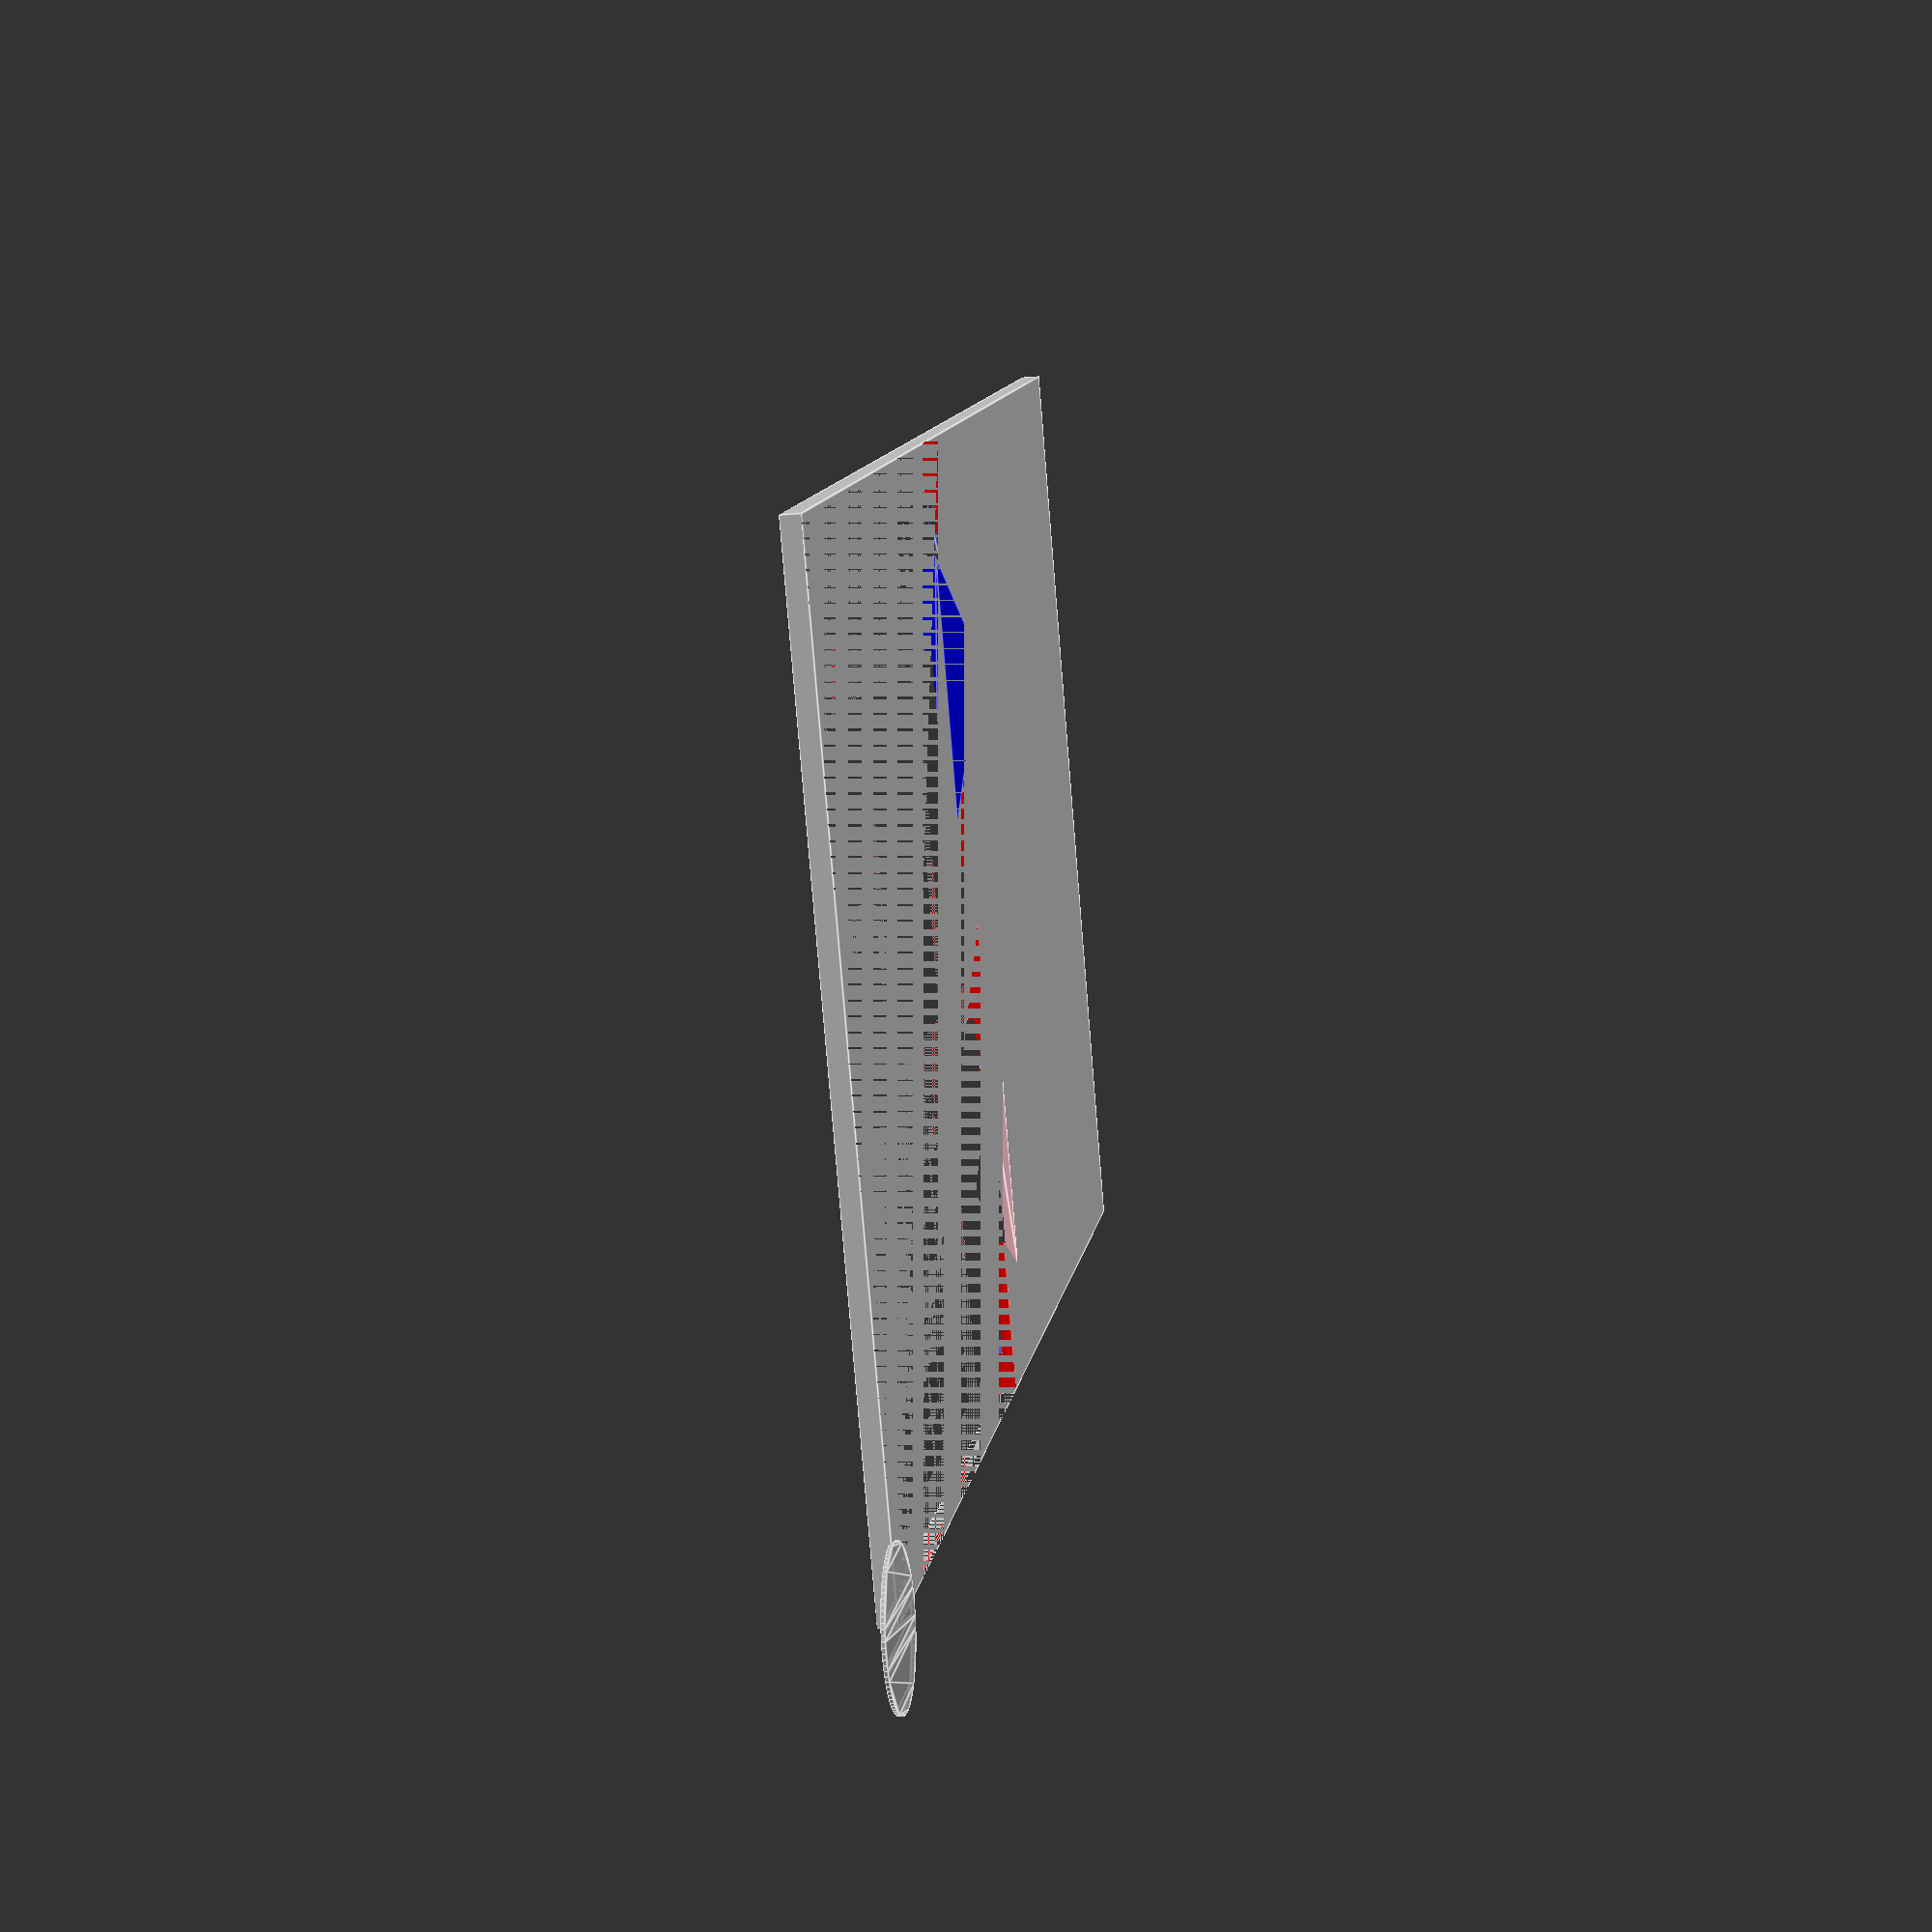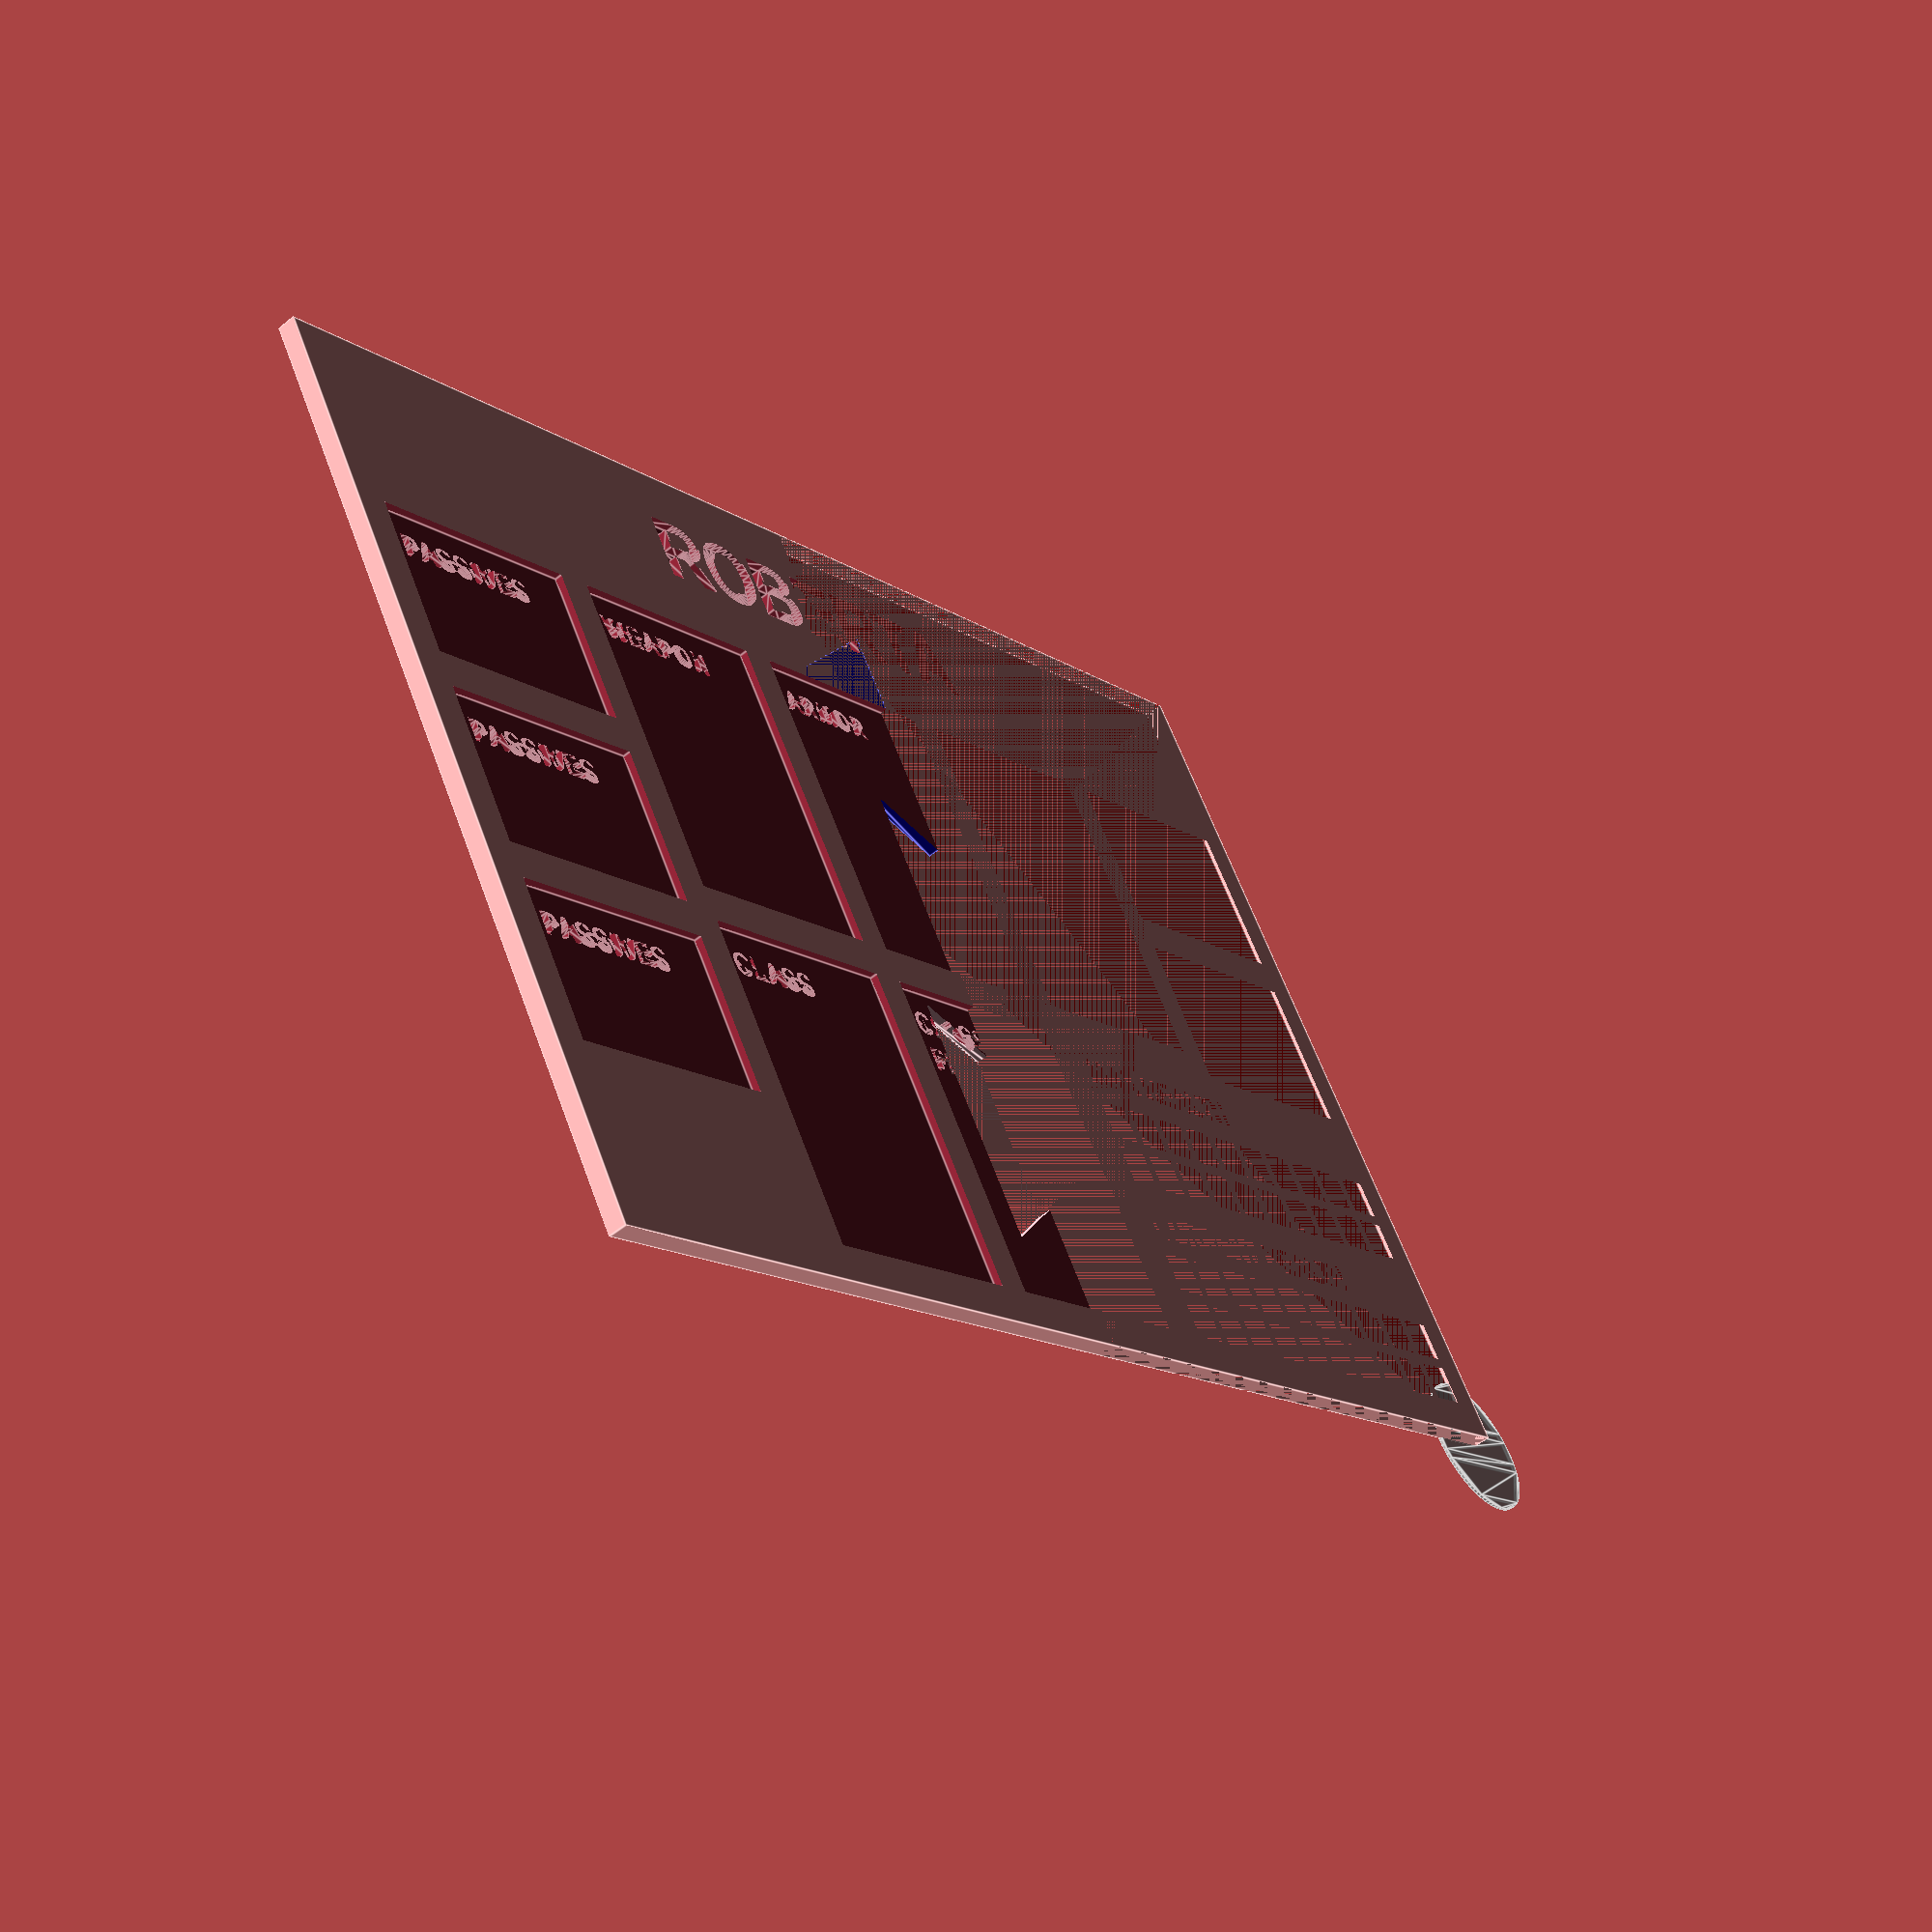
<openscad>

font1 = "Arial:style=Bold";
cardSpacer =10;


cardHeight = 3;

bigCardWidth = 66;
bigCardDepth = 91;

smallCardWidth = 44;
smallCardDepth = 66;

boardHeight = 5;
boardWidth = 255;
boardDepth = bigCardWidth*3+smallCardDepth*2+cardSpacer*6;

healthCube = 11;
healthSpacer = 3;

characterName =  "ROBERTA"; // Roberta Tolben Quill Olette Elwyn
difference() {
    cube([boardWidth,boardDepth,boardHeight]);

    translate ([220, boardDepth/2, 2.5]) {
        rotate ([0,0,270]) {
            linear_extrude(height = 3) {
                text(characterName, font = font1, size = 20, direction = "ltr", spacing = 1, halign = "center" );
            }
        }
    }

translate ([220, 400, 9]) rotate ([90, 0,0]) linear_extrude(height = 3) text("Hello", font = font1, size = 14, direction = "ltr", spacing = 1);

    
    translate ([88, 147, 2.5]) bLabel("MAX HEALTH", 8);
    translate ([40, 147, 2.5]) bLabel("CURRENT HEALTH", 8);
    for(i = [0:1:9]) {
      healthCube(cardSpacer, cardSpacer+(healthCube+healthSpacer)*i, str(9-i));
      healthCube(cardSpacer+healthCube+healthSpacer, cardSpacer+(healthCube+healthSpacer)*i,str(9-i));
      healthCube(47+cardSpacer, cardSpacer+(healthCube+healthSpacer)*i, str(9-i));
      healthCube(47+cardSpacer+healthCube+healthSpacer, cardSpacer+(healthCube+healthSpacer)*i, str(9-i));
    } 
    
    spaceX1 = cardSpacer;
    small_card(158,spaceX1, "DICES");
    small_card(158-(cardSpacer*1+smallCardWidth*1),spaceX1, "DICES");
    
    spaceX2 = smallCardDepth+(smallCardDepth*3)+(5*cardSpacer);
    small_card(158, spaceX2, "PASSIVES");
    small_card(158-(cardSpacer*1+smallCardWidth*1),spaceX2, "PASSIVES");
    small_card(158-(cardSpacer*2+smallCardWidth*2), spaceX2, "PASSIVES");
    echo(smallCardDepth+(smallCardDepth*2)+(2*cardSpacer));
    spaceY1 = cardSpacer;
    big_card(spaceY1, smallCardDepth+(smallCardDepth*1)+(3*cardSpacer), "CLASS ");
    big_card(spaceY1, smallCardDepth+(smallCardDepth*2)+(4*cardSpacer), "CLASS");
    translate ([cardSpacer+bigCardDepth-24, 223, 1]) bLabel("FEATURE", 7);
    spaceY2 = cardSpacer*2+bigCardDepth;
    big_card(spaceY2, smallCardDepth+(2*cardSpacer), "ACCESSORY");
    big_card(spaceY2, smallCardDepth+(smallCardDepth*1)+(3*cardSpacer), "ARMOR");
    big_card(spaceY2, smallCardDepth+(smallCardDepth*2)+(4*cardSpacer), "WEAPON");
    cut_left();
}



module small_card(px, py, content) {
    translate([px, py, 3]) cube([smallCardWidth, smallCardDepth, cardHeight]);
    translate ([px+smallCardWidth-13, py+smallCardDepth-4, 1]) bLabel(content, 7);
}

module big_card(px, py, content) {
    translate([px, py, 3]) rotate([0,0, 0]) cube([bigCardDepth, bigCardWidth,cardHeight]);
    translate ([px+bigCardDepth-13, py+smallCardDepth-4, 1]) bLabel(content, 7);
}
module healthCube(px, py, content) {
    color("green") translate([px, py, 2]) rotate([0,0, 0]) cube([healthCube, healthCube,4]);
    color("black") translate ([px+2, py+healthSpacer+5, 1]) {
        rotate ([0,0,270]) {
            linear_extrude(height = 5) {
                text(content, font = font1, size = 6, direction = "ltr" );
            }
        }
    }
}
module bLabel(label, font_size) {
    rotate ([0,0,270]) {
        linear_extrude(height = 3) {
            text(label, font = font1, size = font_size, direction = "ltr" );
        }
    }
}

module cut_left() {
    difference() {
        color("red") cube([boardWidth,boardDepth/2,boardHeight]);
        
        color("blue") translate([boardWidth*0.75,  boardDepth/2]) linear_extrude(height = 5) rotate(90,0,0) circle(40,$fn=3);%circle(20,$fn=90);
    }   
        color("pink") translate([boardWidth*0.25,  boardDepth/2]) linear_extrude(height = 5) rotate(-90,0,0) circle(40,$fn=3);%circle(20,$fn=90);
}


module cut_right() {
    difference() {
        color("red") translate([0,boardDepth/2,0])cube([boardWidth,boardDepth/2,boardHeight]);
        //translate([0,0, -1]) cube([boardWidth,boardDepth/2,boardHeight+2]);
        rotate([0,180,0]) translate([-(boardWidth/2),  boardDepth*0.3, -boardHeight]) linear_extrude(height = 5) circle(40,$fn=3);%circle(20,$fn=90);
        color("pink") translate([boardWidth*0.25,  boardDepth/2]) linear_extrude(height = 5) rotate(-90,0,0) circle(40,$fn=3);%circle(20,$fn=90);
    }
    color("blue") translate([boardWidth*0.75,  boardDepth/2]) linear_extrude(height = 5) rotate(90,0,0) circle(40,$fn=3);%circle(20,$fn=90);
}

</openscad>
<views>
elev=17.7 azim=298.7 roll=99.7 proj=p view=edges
elev=52.7 azim=238.7 roll=311.3 proj=p view=edges
</views>
